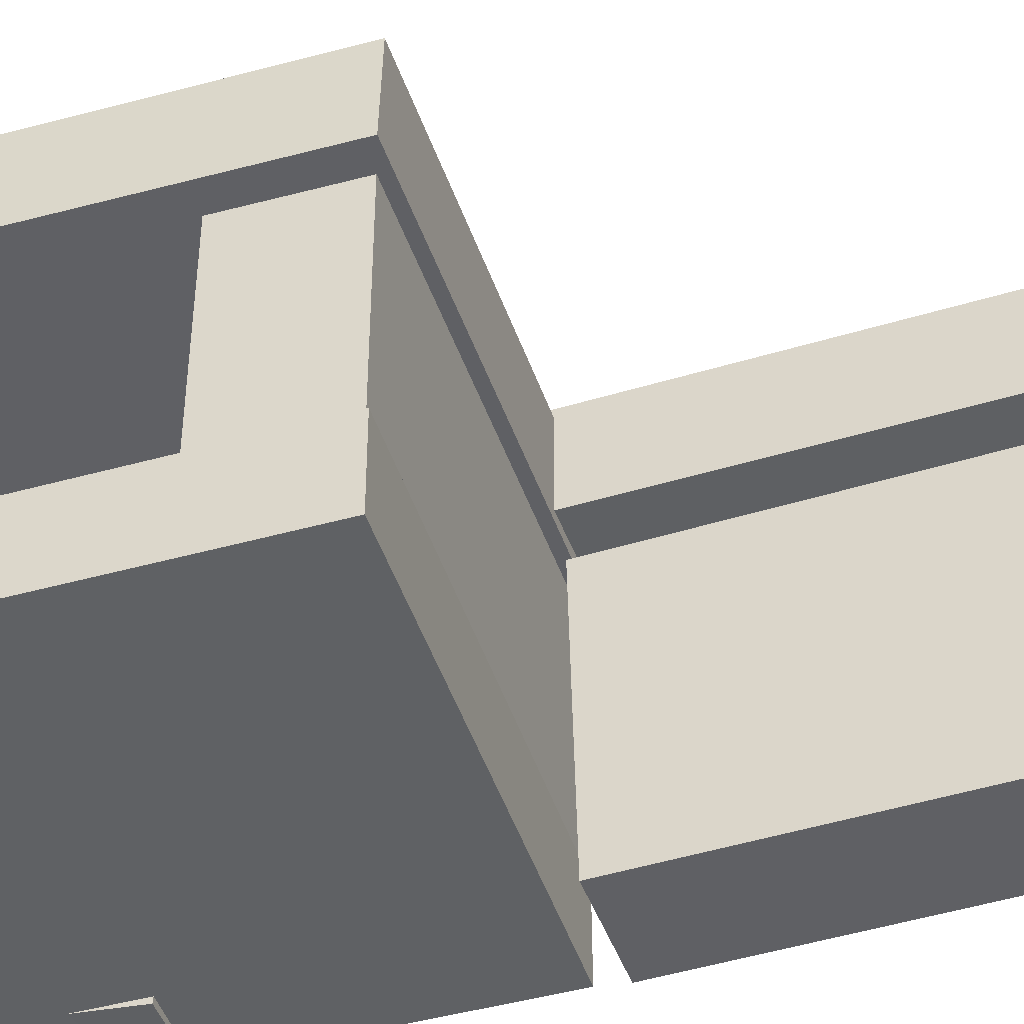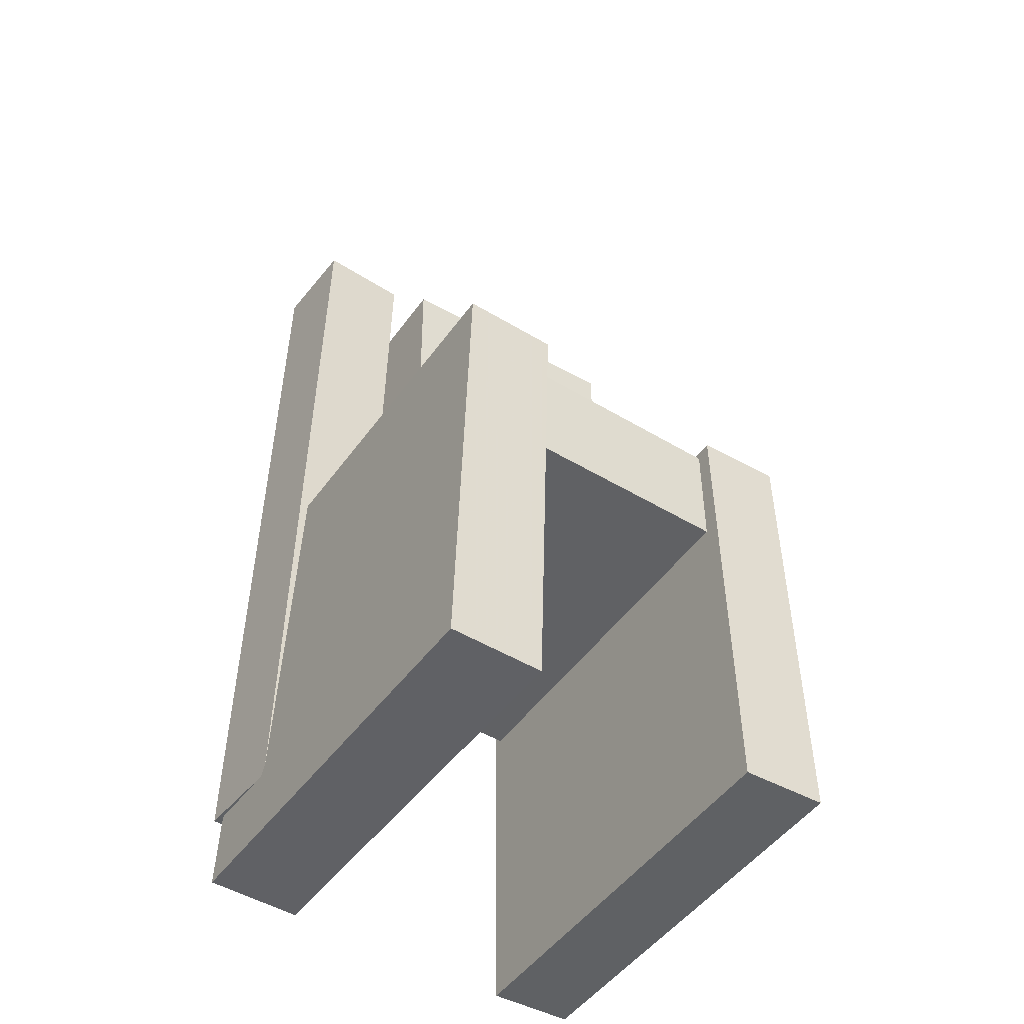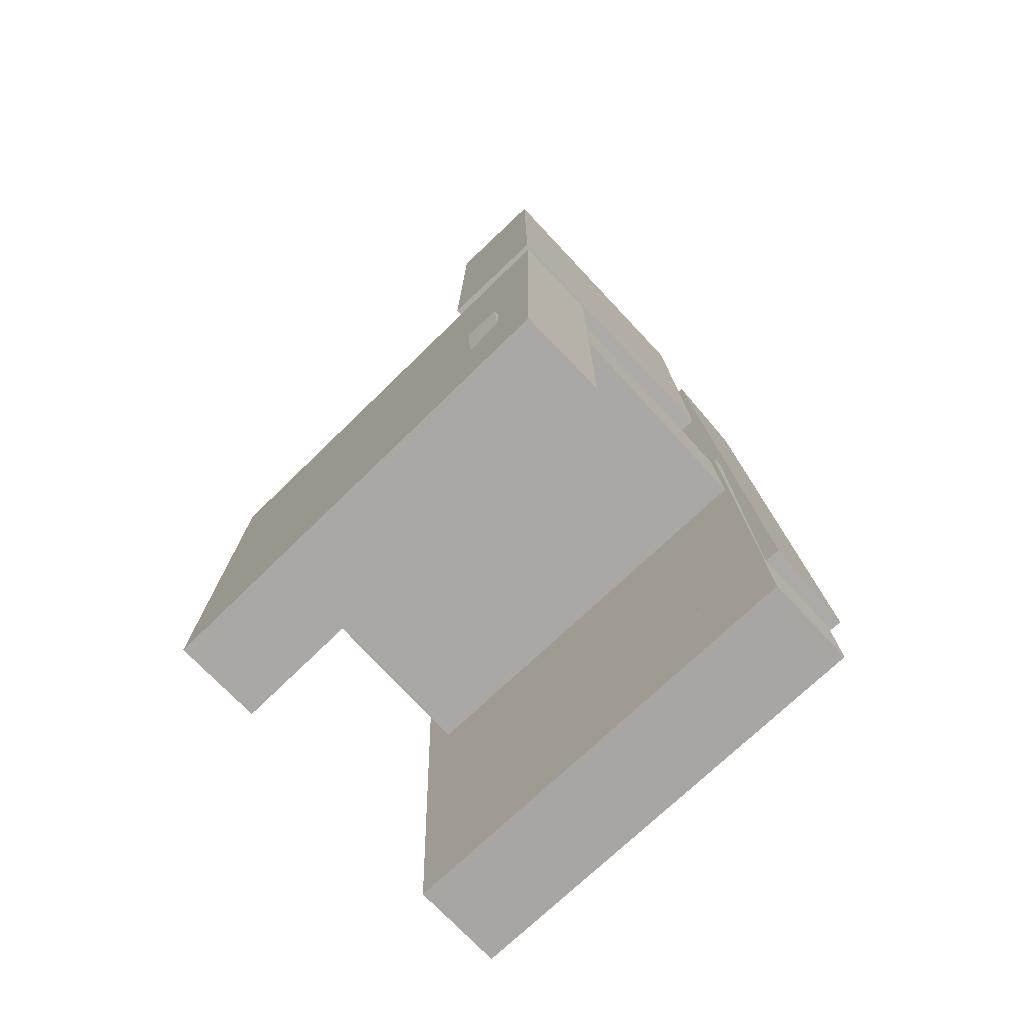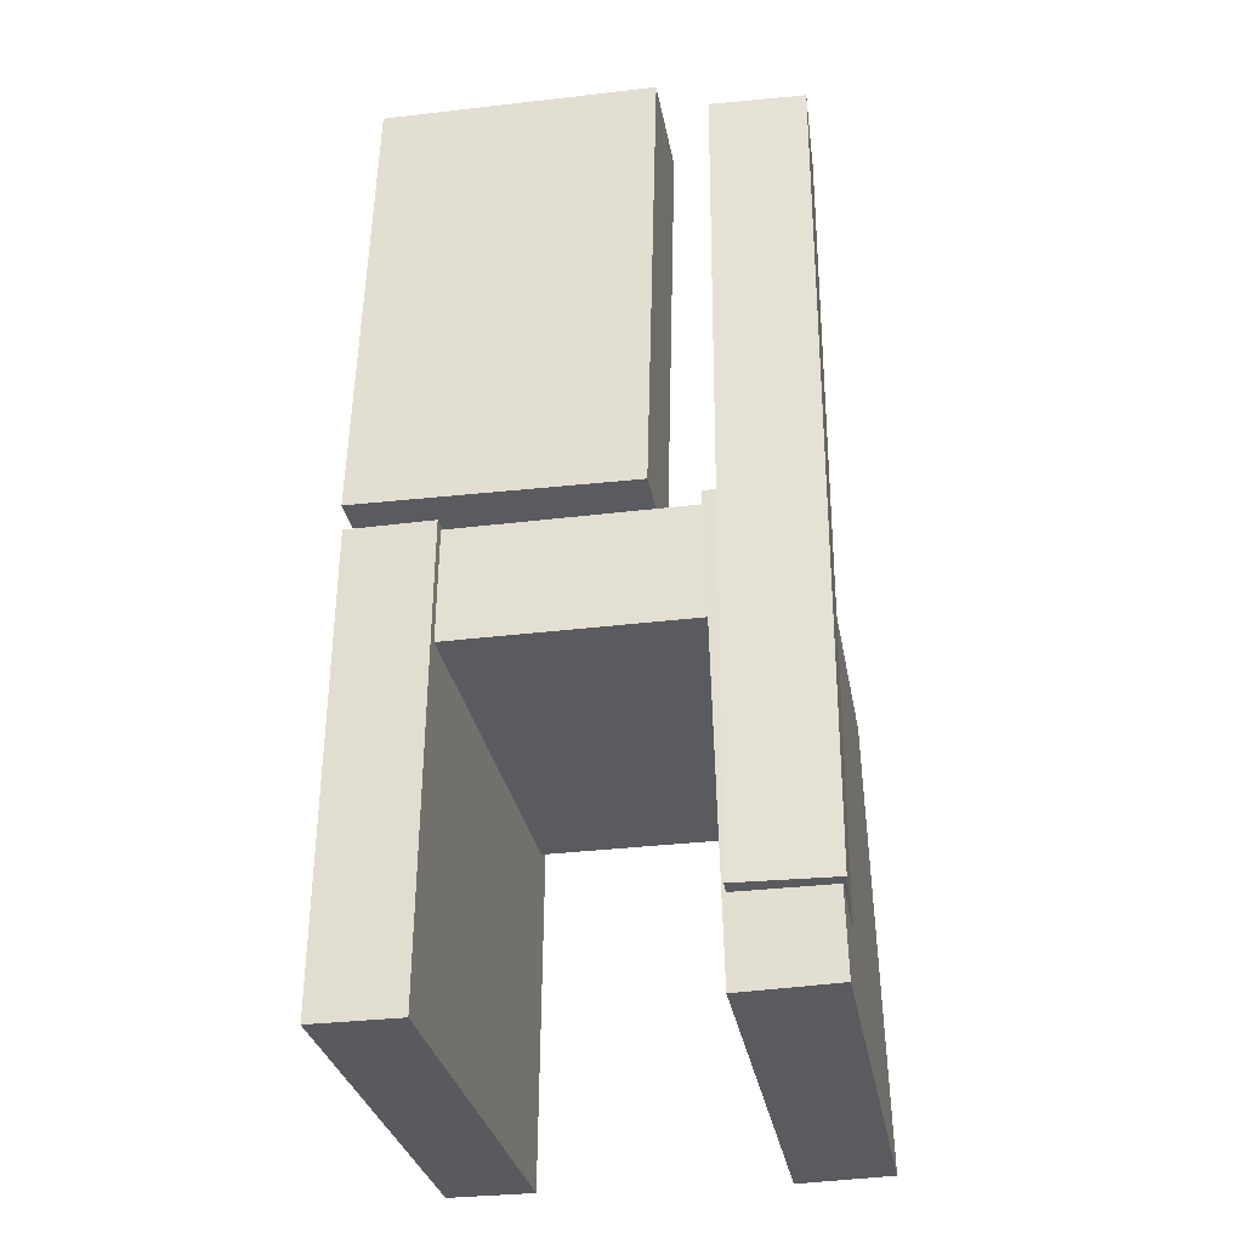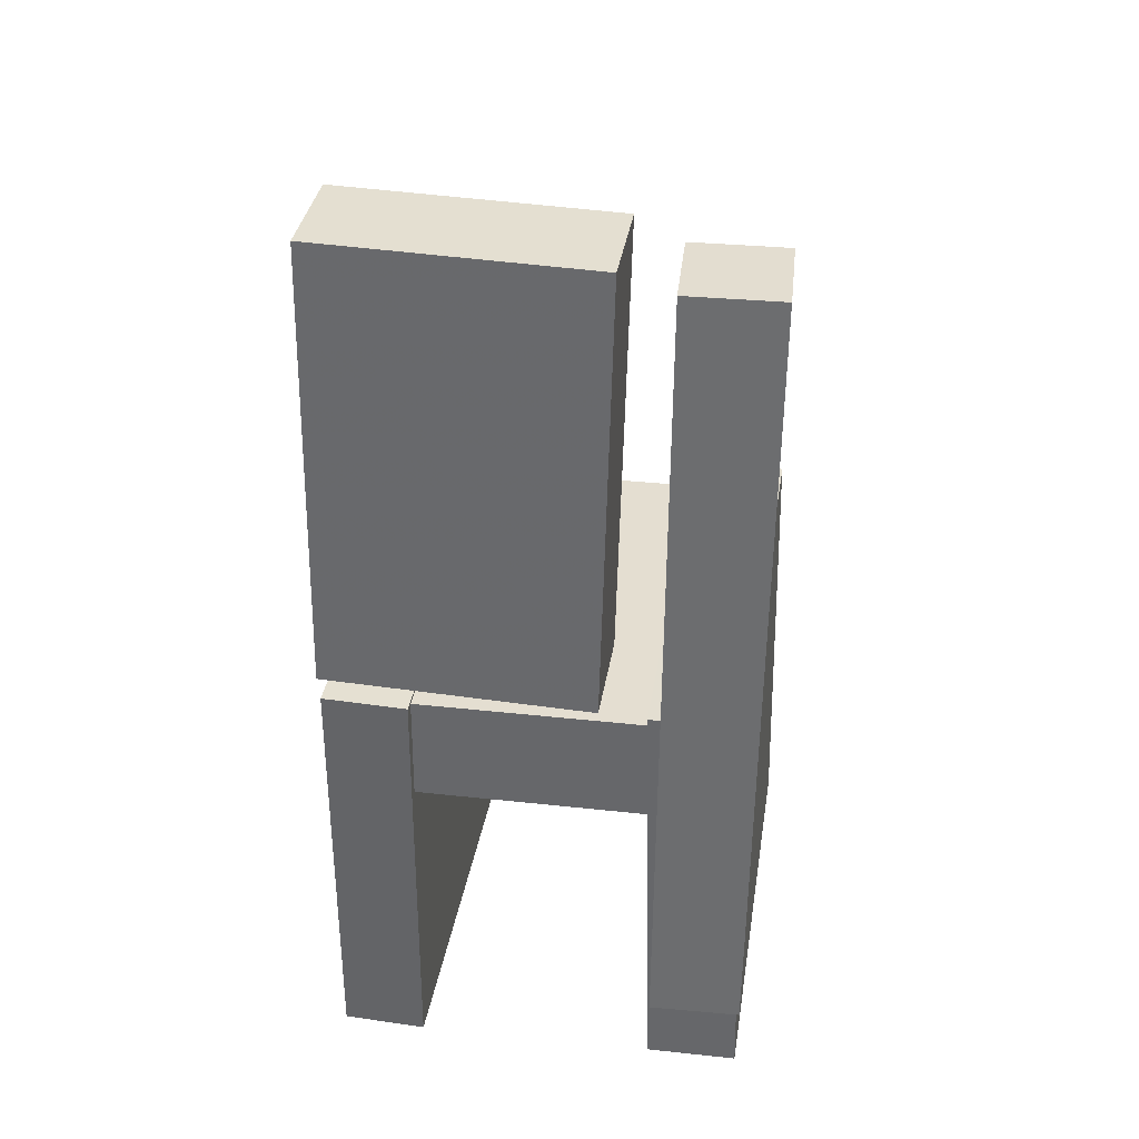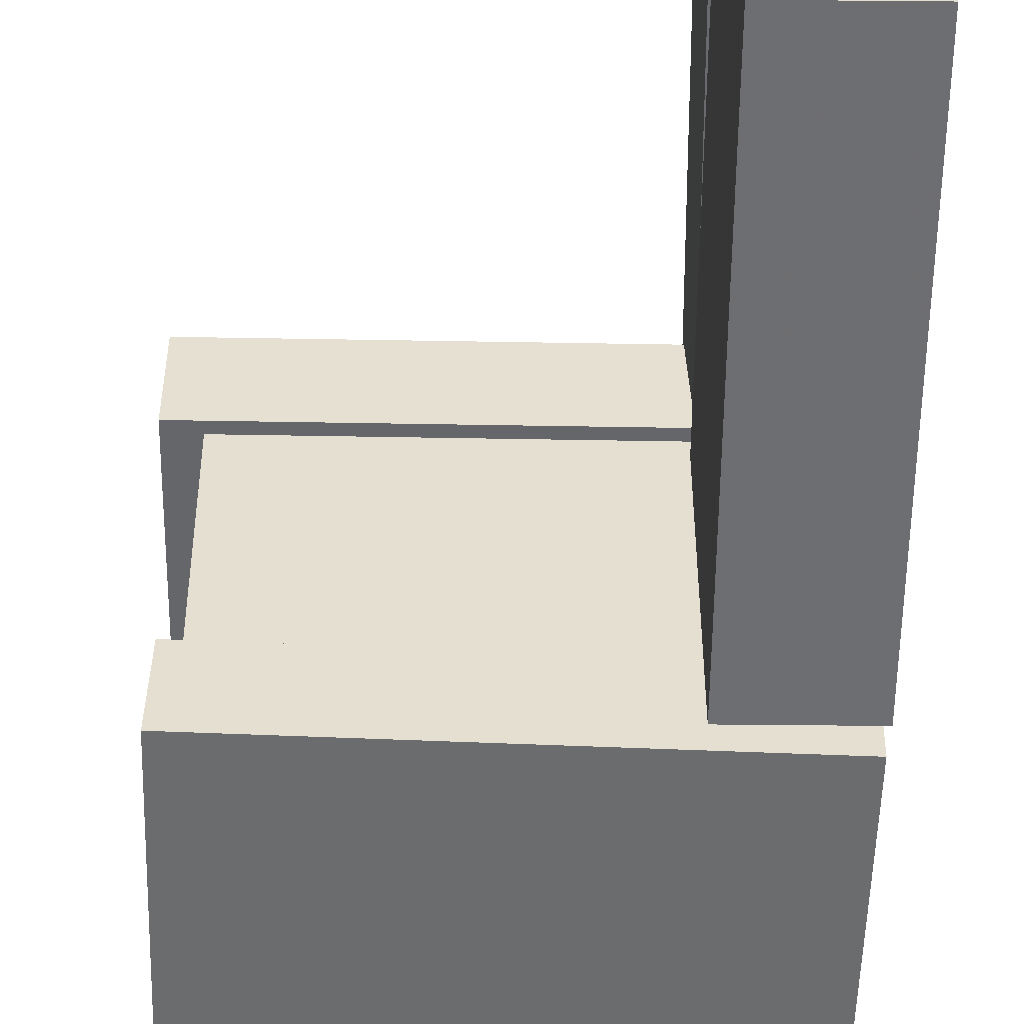
<metadata>
{"format":"obj","ext":"obj","renderer":"f3d","projection":"perspective","resolution":1024,"background":"white","views":[{"elev":-44.6,"azim":107.7,"up":"+Z"},{"elev":-47.0,"azim":56.4,"up":"+Y"},{"elev":-74.6,"azim":-136.9,"up":"+Y"},{"elev":-31.6,"azim":-79.9,"up":"+Y"},{"elev":37.2,"azim":-81.1,"up":"+Y"},{"elev":-53.2,"azim":178.4,"up":"+Z"}]}
</metadata>
<code>
v -0.1922 -0.4138 0.1062
v -0.1923 -0.4118 0.1877
v -0.1881 -0.01107 0.09659
v -0.1882 -0.009117 0.178
v 0.191 -0.4176 0.1066
v 0.1909 -0.4157 0.188
v 0.1951 -0.01493 0.09698
v 0.195 -0.01298 0.1784
f 1.0 7.0 5.0
f 1.0 3.0 7.0
f 1.0 4.0 3.0
f 1.0 2.0 4.0
f 3.0 8.0 7.0
f 3.0 4.0 8.0
f 5.0 7.0 8.0
f 5.0 8.0 6.0
f 1.0 5.0 6.0
f 1.0 6.0 2.0
f 2.0 6.0 8.0
f 2.0 8.0 4.0
v -0.1595 -0.3615 -0.1734
v -0.1592 -0.3583 -0.1357
v -0.1596 -0.2505 -0.183
v -0.1593 -0.2472 -0.1454
v -0.1293 -0.3615 -0.1736
v -0.129 -0.3583 -0.136
v -0.1294 -0.2504 -0.1832
v -0.1291 -0.2472 -0.1456
f 9.0 15.0 13.0
f 9.0 11.0 15.0
f 9.0 12.0 11.0
f 9.0 10.0 12.0
f 11.0 16.0 15.0
f 11.0 12.0 16.0
f 13.0 15.0 16.0
f 13.0 16.0 14.0
f 9.0 13.0 14.0
f 9.0 14.0 10.0
f 10.0 14.0 16.0
f 10.0 16.0 12.0
v -0.1971 -0.001589 0.05725
v -0.1043 -0.003485 0.05763
v -0.1889 0.4037 0.06578
v -0.09602 0.4018 0.06616
v -0.1961 0.003371 -0.1794
v -0.1032 0.001476 -0.179
v -0.1878 0.4087 -0.1709
v -0.09496 0.4068 -0.1705
f 17.0 23.0 21.0
f 17.0 19.0 23.0
f 17.0 20.0 19.0
f 17.0 18.0 20.0
f 19.0 24.0 23.0
f 19.0 20.0 24.0
f 21.0 23.0 24.0
f 21.0 24.0 22.0
f 17.0 21.0 22.0
f 17.0 22.0 18.0
f 18.0 22.0 24.0
f 18.0 24.0 20.0
v -0.1944 -0.4162 -0.181
v -0.1959 -0.4168 -0.1063
v -0.1952 -0.01859 -0.1776
v -0.1966 -0.01924 -0.1029
v 0.1834 -0.4155 -0.1738
v 0.182 -0.4162 -0.09905
v 0.1827 -0.01795 -0.1704
v 0.1812 -0.0186 -0.09563
f 25.0 31.0 29.0
f 25.0 27.0 31.0
f 25.0 28.0 27.0
f 25.0 26.0 28.0
f 27.0 32.0 31.0
f 27.0 28.0 32.0
f 29.0 31.0 32.0
f 29.0 32.0 30.0
f 25.0 29.0 30.0
f 25.0 30.0 26.0
f 26.0 30.0 32.0
f 26.0 32.0 28.0
v -0.12 -0.3436 0.1043
v -0.205 -0.3408 0.108
v -0.096 0.3817 0.1049
v -0.181 0.3845 0.1086
v -0.1165 -0.3437 0.1858
v -0.2015 -0.3409 0.1895
v -0.09249 0.3815 0.1864
v -0.1775 0.3843 0.1901
f 33.0 39.0 37.0
f 33.0 35.0 39.0
f 33.0 36.0 35.0
f 33.0 34.0 36.0
f 35.0 40.0 39.0
f 35.0 36.0 40.0
f 37.0 39.0 40.0
f 37.0 40.0 38.0
f 33.0 37.0 38.0
f 33.0 38.0 34.0
f 34.0 38.0 40.0
f 34.0 40.0 36.0
v -0.1871 -0.02202 -0.1477
v -0.188 -0.1215 -0.1471
v -0.1838 -0.02051 0.1501
v -0.1848 -0.1199 0.1506
v 0.1669 -0.02551 -0.1515
v 0.1659 -0.1249 -0.151
v 0.1701 -0.024 0.1463
v 0.1692 -0.1234 0.1468
f 41.0 47.0 45.0
f 41.0 43.0 47.0
f 41.0 44.0 43.0
f 41.0 42.0 44.0
f 43.0 48.0 47.0
f 43.0 44.0 48.0
f 45.0 47.0 48.0
f 45.0 48.0 46.0
f 41.0 45.0 46.0
f 41.0 46.0 42.0
f 42.0 46.0 48.0
f 42.0 48.0 44.0

</code>
